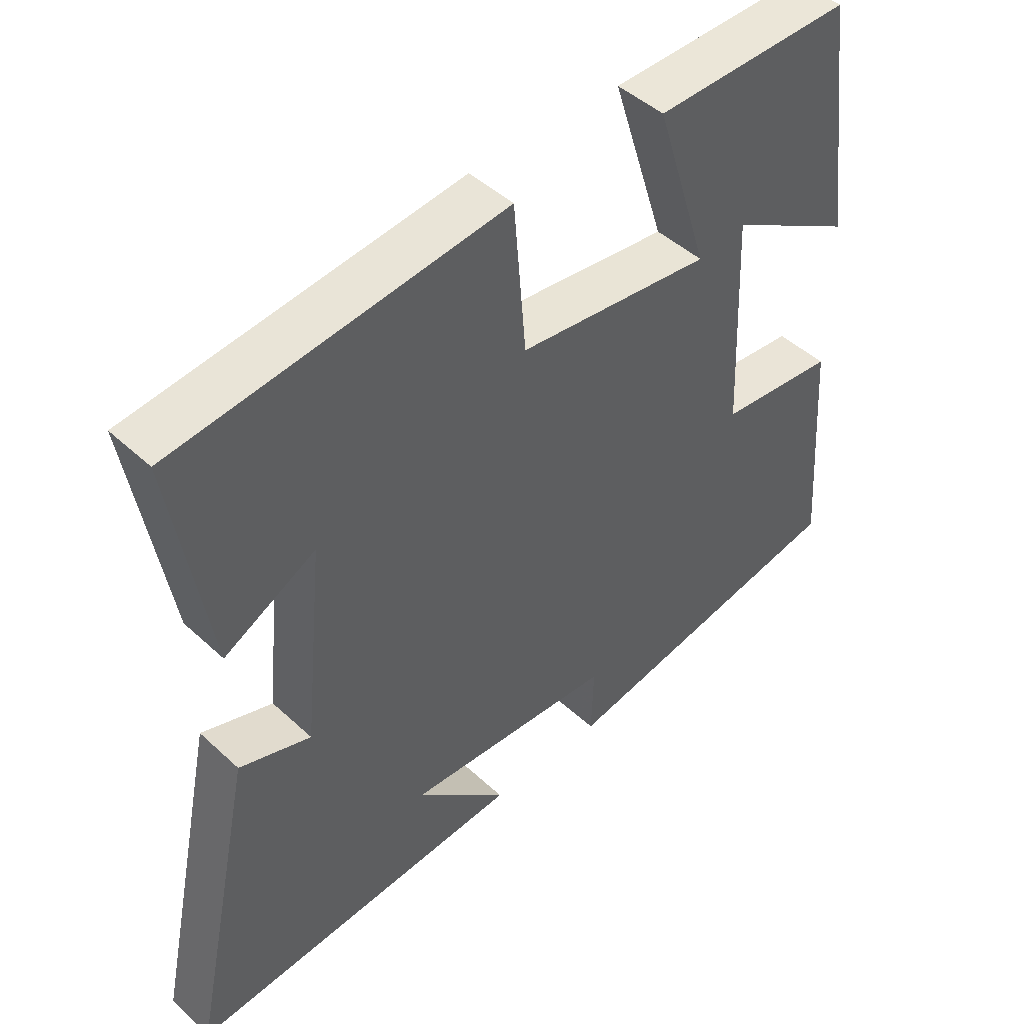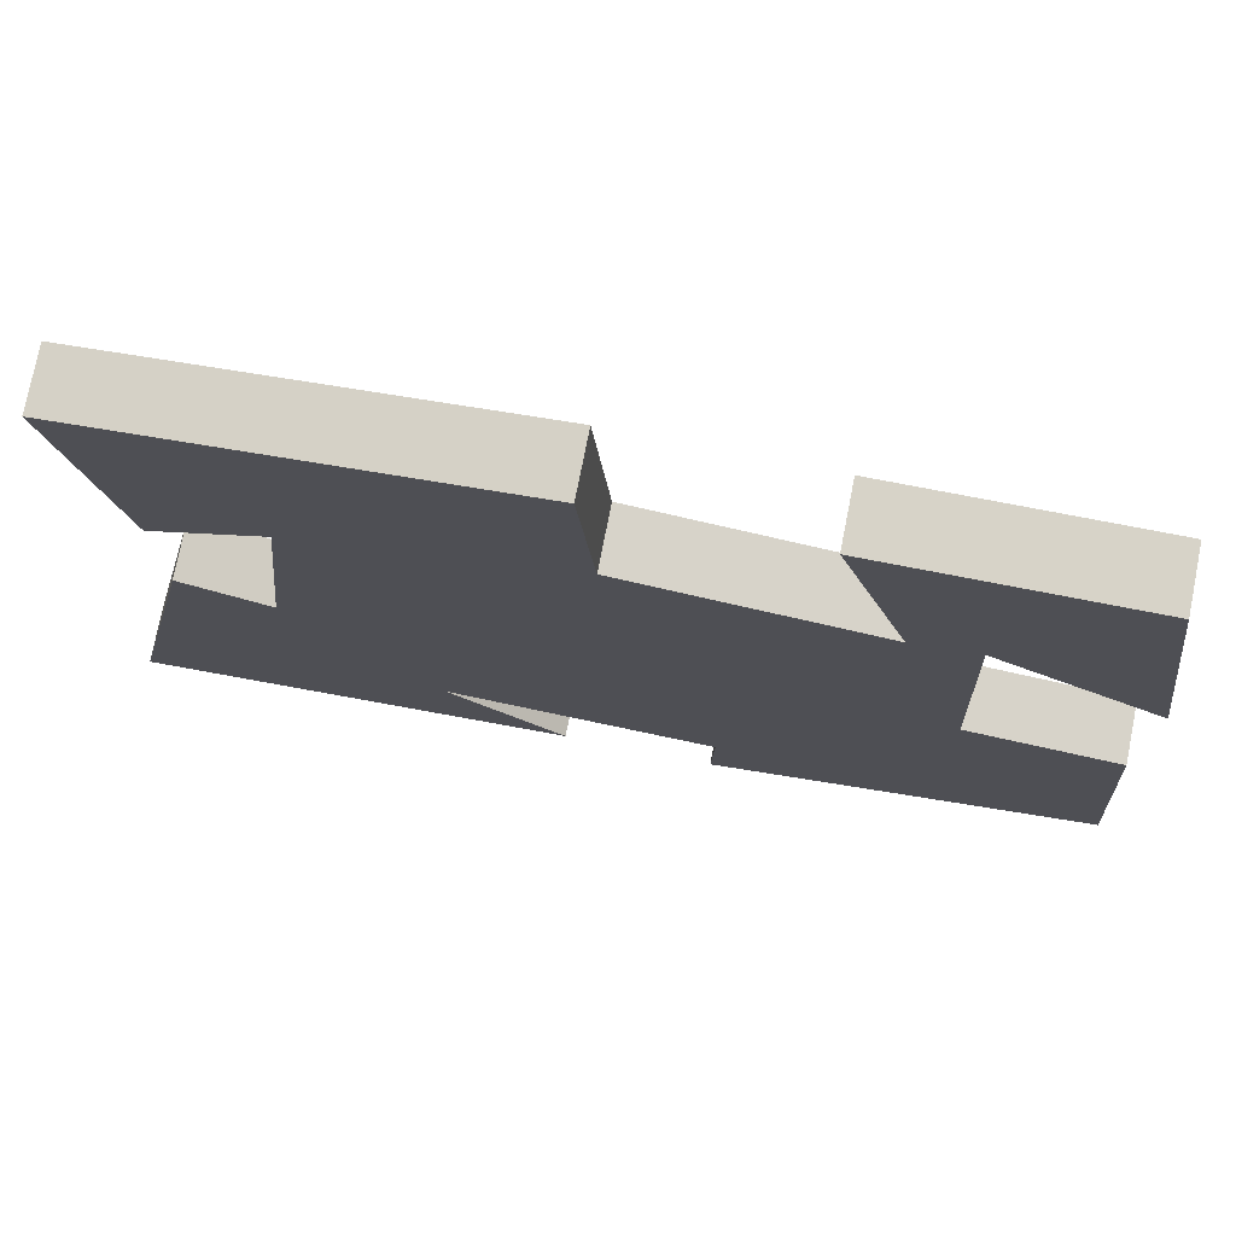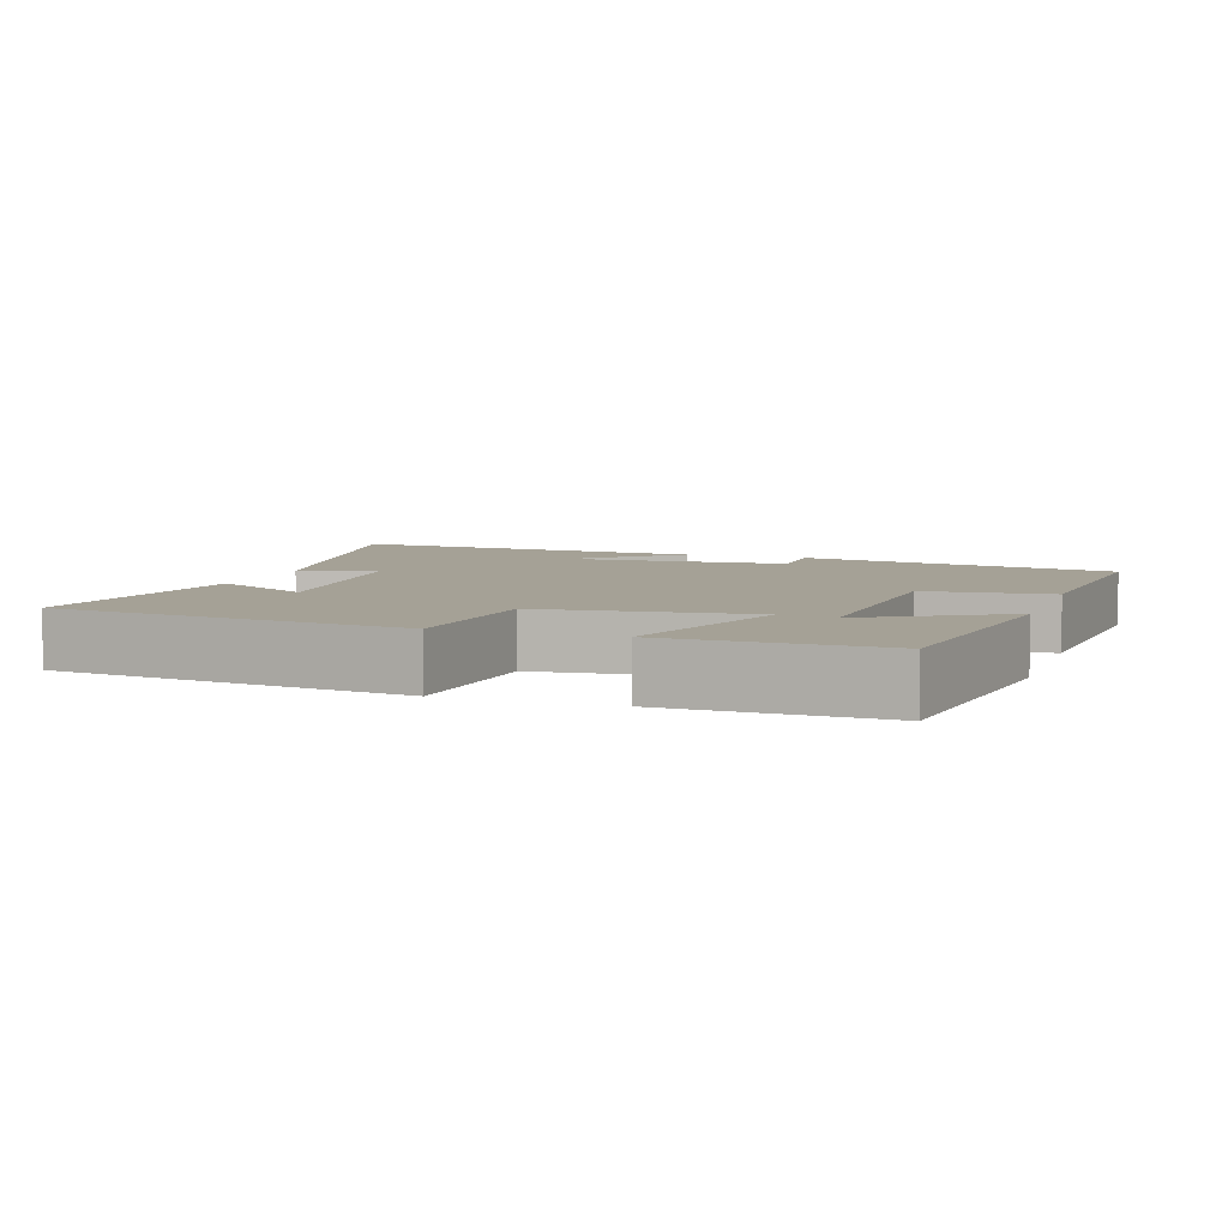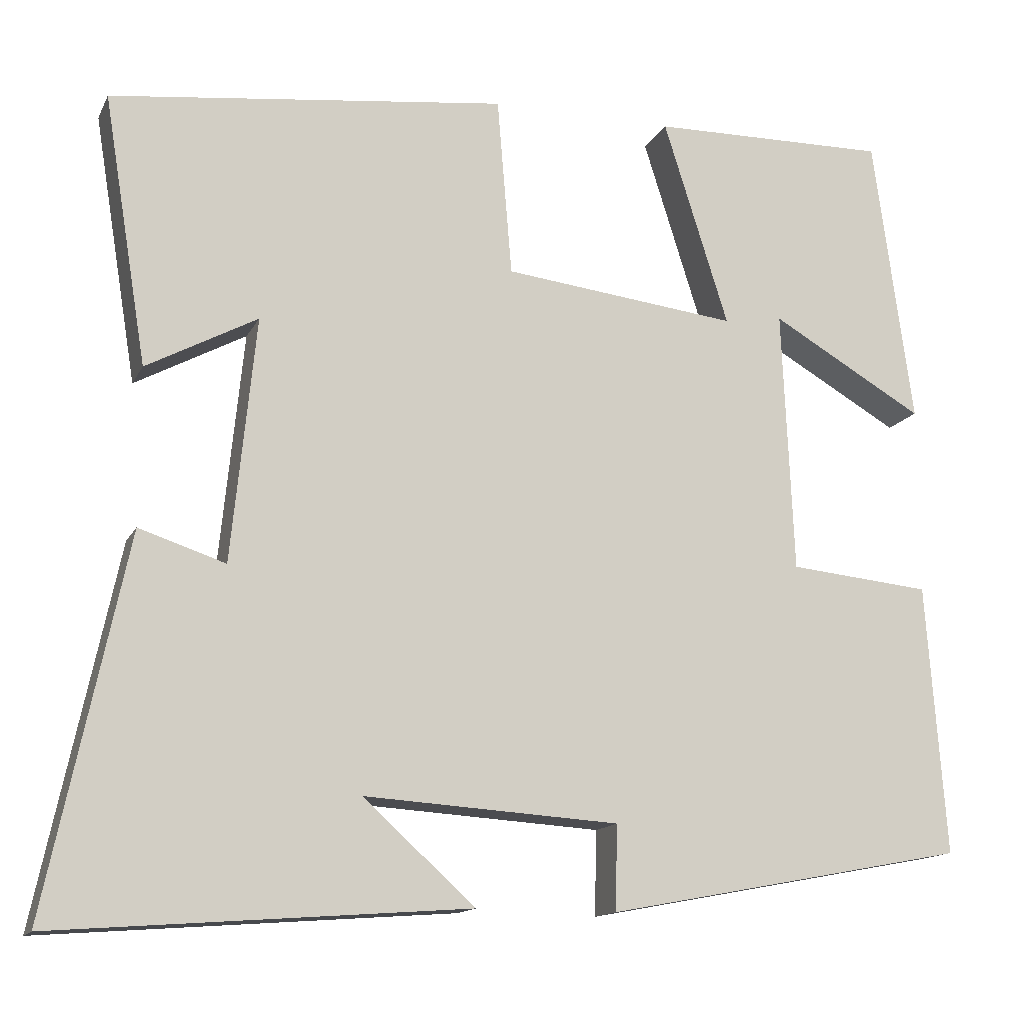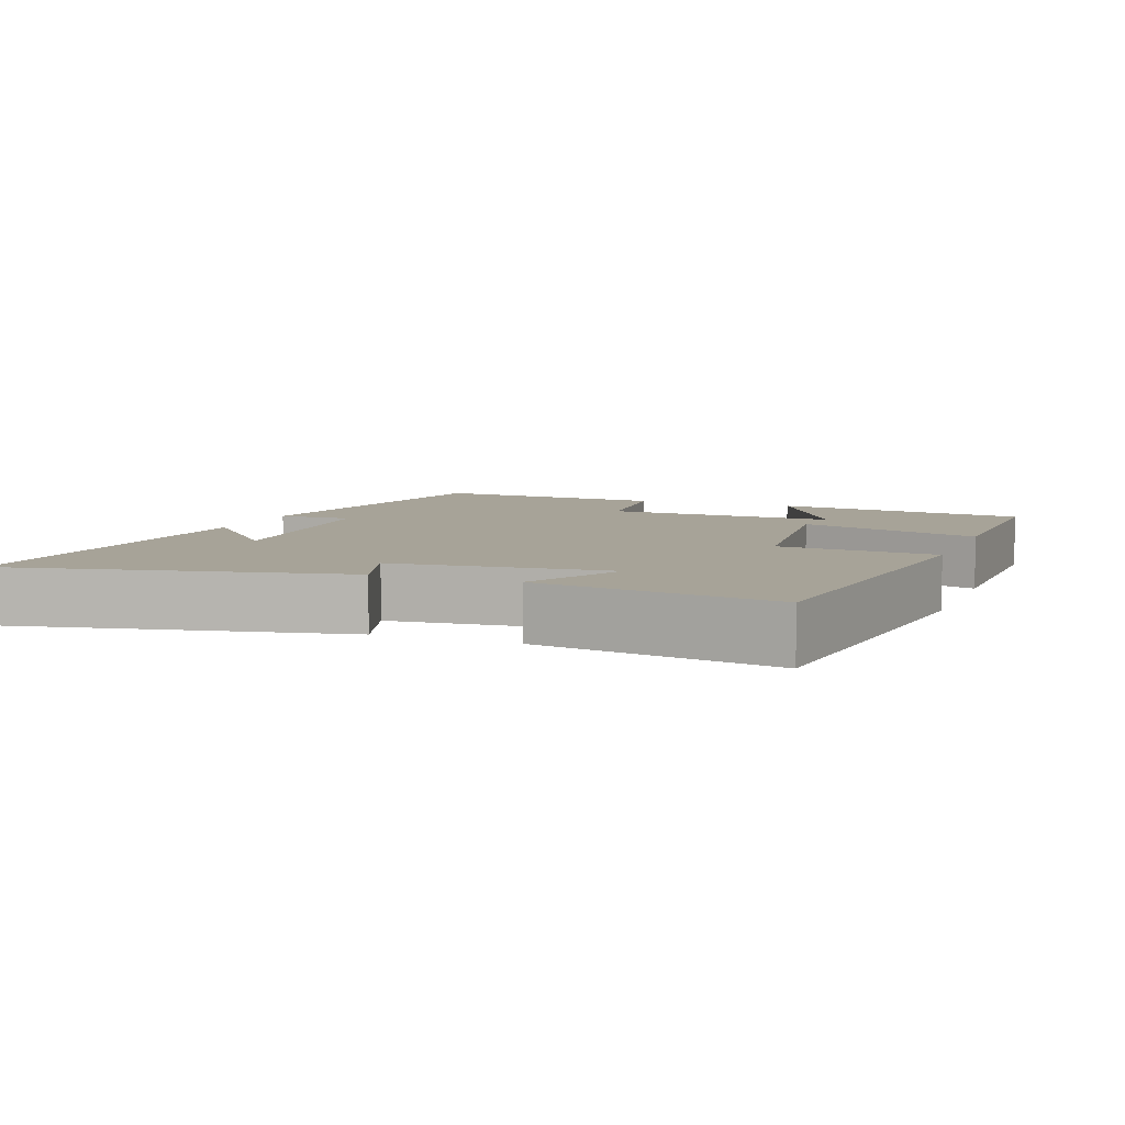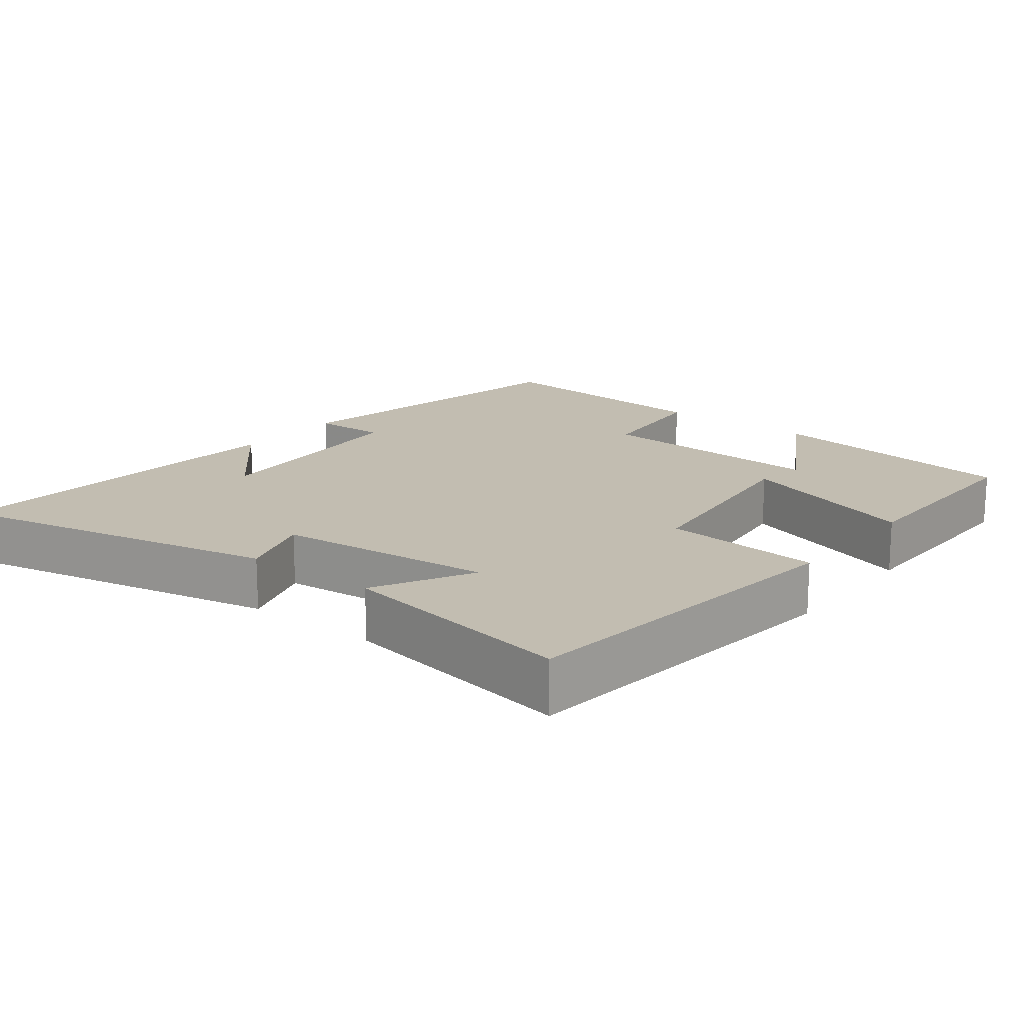
<metadata>
{"format":"obj","ext":"obj","renderer":"f3d","projection":"perspective","resolution":1024,"background":"white","views":[{"elev":46.1,"azim":-43.5,"up":"+Z"},{"elev":76.2,"azim":11.2,"up":"+Z"},{"elev":6.0,"azim":18.9,"up":"+Y"},{"elev":-14.0,"azim":-18.5,"up":"+Z"},{"elev":6.8,"azim":-69.1,"up":"+Y"},{"elev":16.9,"azim":-51.9,"up":"+Y"}]}
</metadata>
<code>
v 0.524 0.07 -0.416
v 0.08 0.07 -0.5
v 0.083 0.07 -0.396
v -0.229 0.07 -0.376
v -0.092 0.07 -0.5
v -0.597 0.07 -0.538
v -0.5 0.07 -0.08
v -0.394 0.07 -0.115
v -0.364 0.07 0.185
v -0.5 0.07 0.112
v -0.554 0.07 0.443
v -0.067 0.07 0.5
v -0.049 0.07 0.28
v 0.239 0.07 0.246
v 0.159 0.07 0.5
v 0.452 0.07 0.504
v 0.5 0.07 0.148
v 0.312 0.07 0.257
v 0.326 0.07 -0.067
v 0.5 0.07 -0.084
v 0.524 0 -0.416
v 0.08 0 -0.5
v 0.083 0 -0.396
v -0.229 0 -0.376
v -0.092 0 -0.5
v -0.597 0 -0.538
v -0.5 0 -0.08
v -0.394 0 -0.115
v -0.364 0 0.185
v -0.5 0 0.112
v -0.554 0 0.443
v -0.067 0 0.5
v -0.049 0 0.28
v 0.239 0 0.246
v 0.159 0 0.5
v 0.452 0 0.504
v 0.5 0 0.148
v 0.312 0 0.257
v 0.326 0 -0.067
v 0.5 0 -0.084
f 19 20 1 2
f 18 19 2 3
f 15 16 17 18
f 14 15 18
f 14 18 3 4
f 13 14 4
f 12 13 4
f 9 10 11 12
f 8 9 12 4
f 7 8 4
f 6 7 4
f 4 5 6
f 22 21 40 39
f 23 22 39 38
f 38 37 36 35
f 38 35 34
f 24 23 38 34
f 24 34 33
f 24 33 32
f 32 31 30 29
f 24 32 29 28
f 24 28 27
f 24 27 26
f 26 25 24
f 1 21 22 2
f 2 22 23 3
f 3 23 24 4
f 4 24 25 5
f 5 25 26 6
f 6 26 27 7
f 7 27 28 8
f 8 28 29 9
f 9 29 30 10
f 10 30 31 11
f 11 31 32 12
f 12 32 33 13
f 13 33 34 14
f 14 34 35 15
f 15 35 36 16
f 16 36 37 17
f 17 37 38 18
f 18 38 39 19
f 19 39 40 20
f 20 40 21 1

</code>
